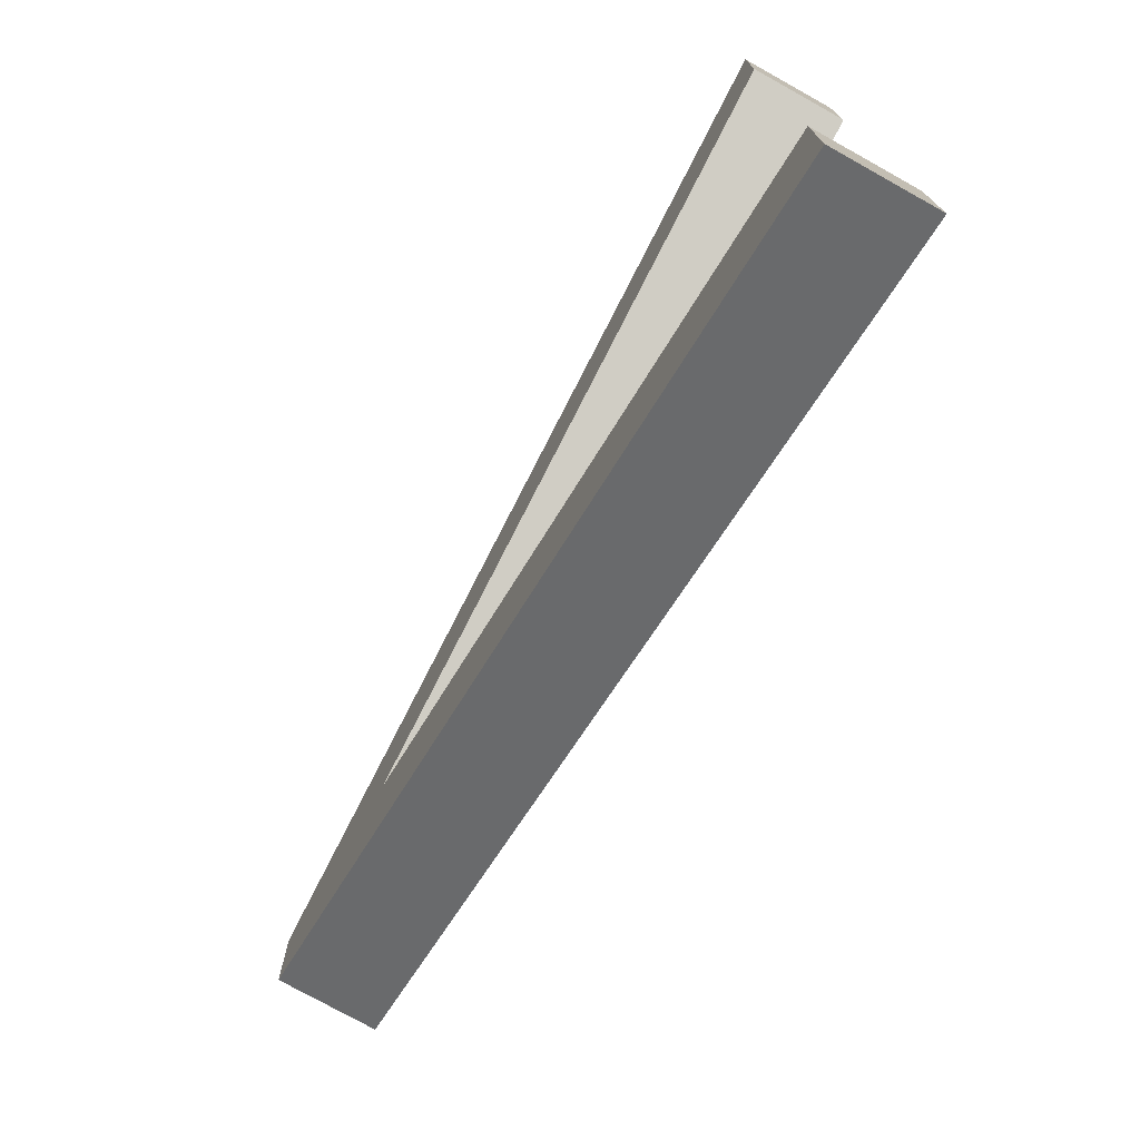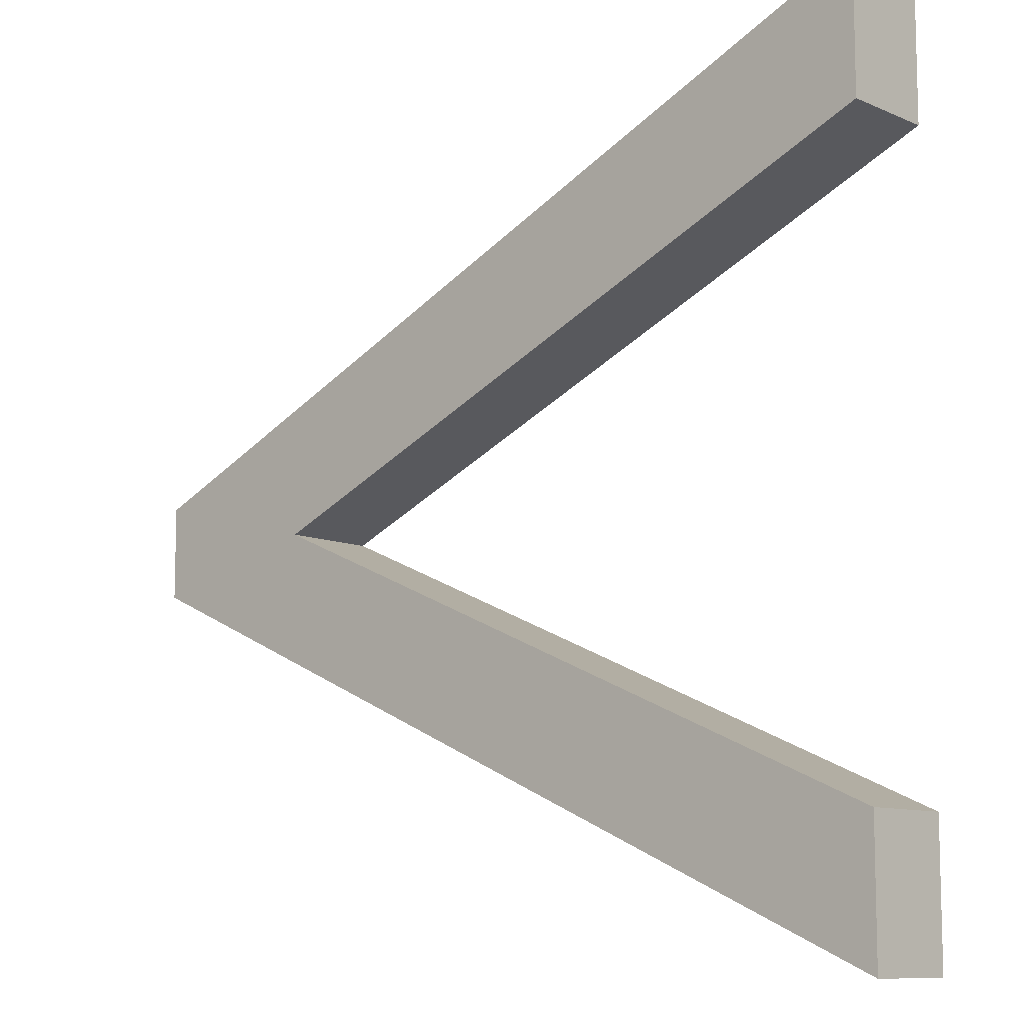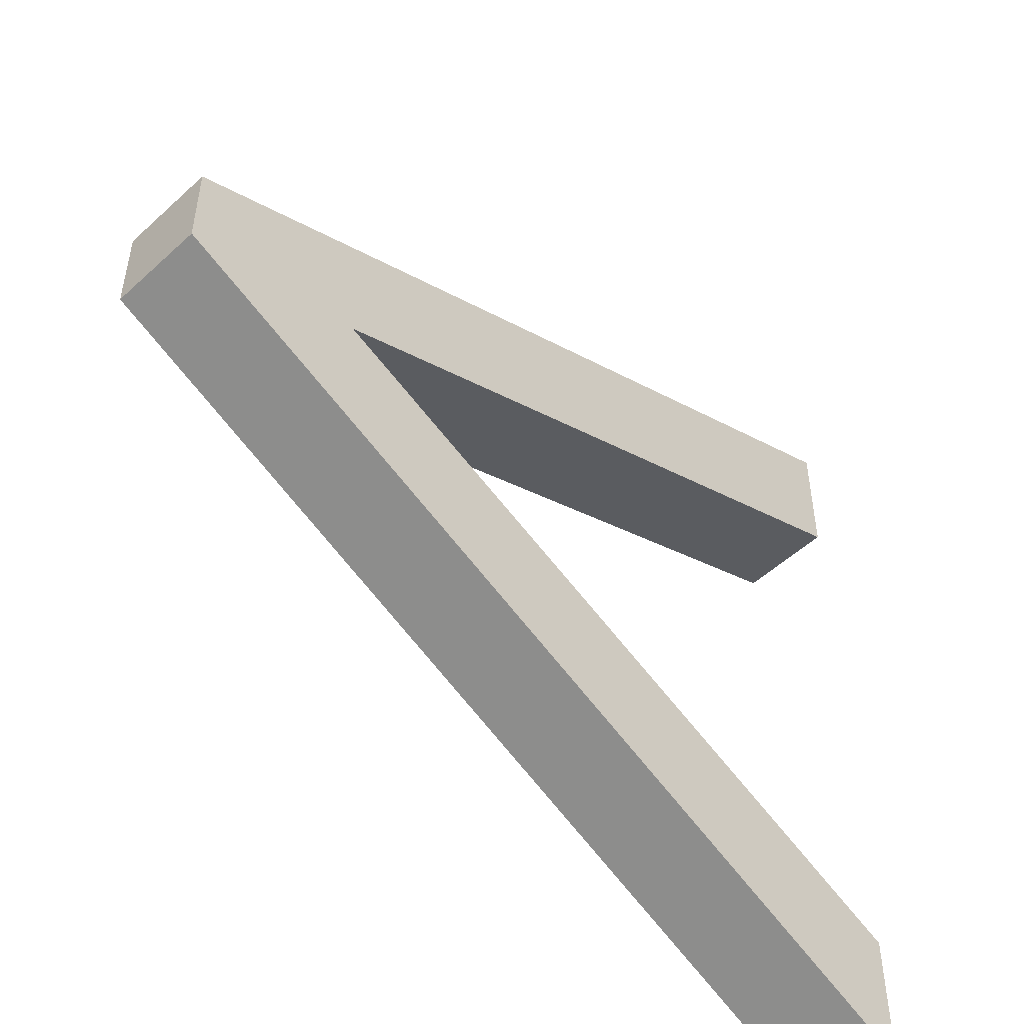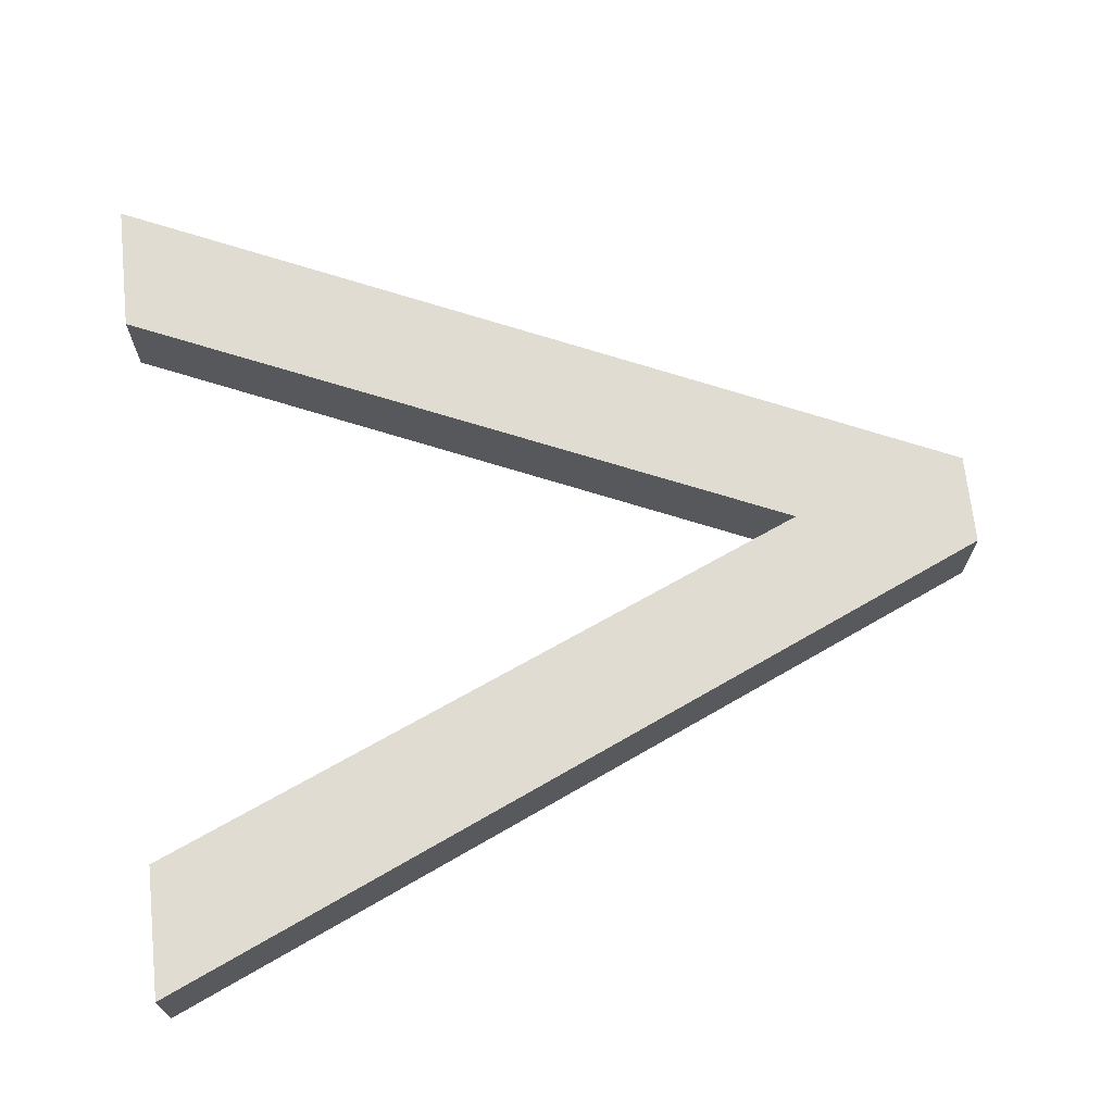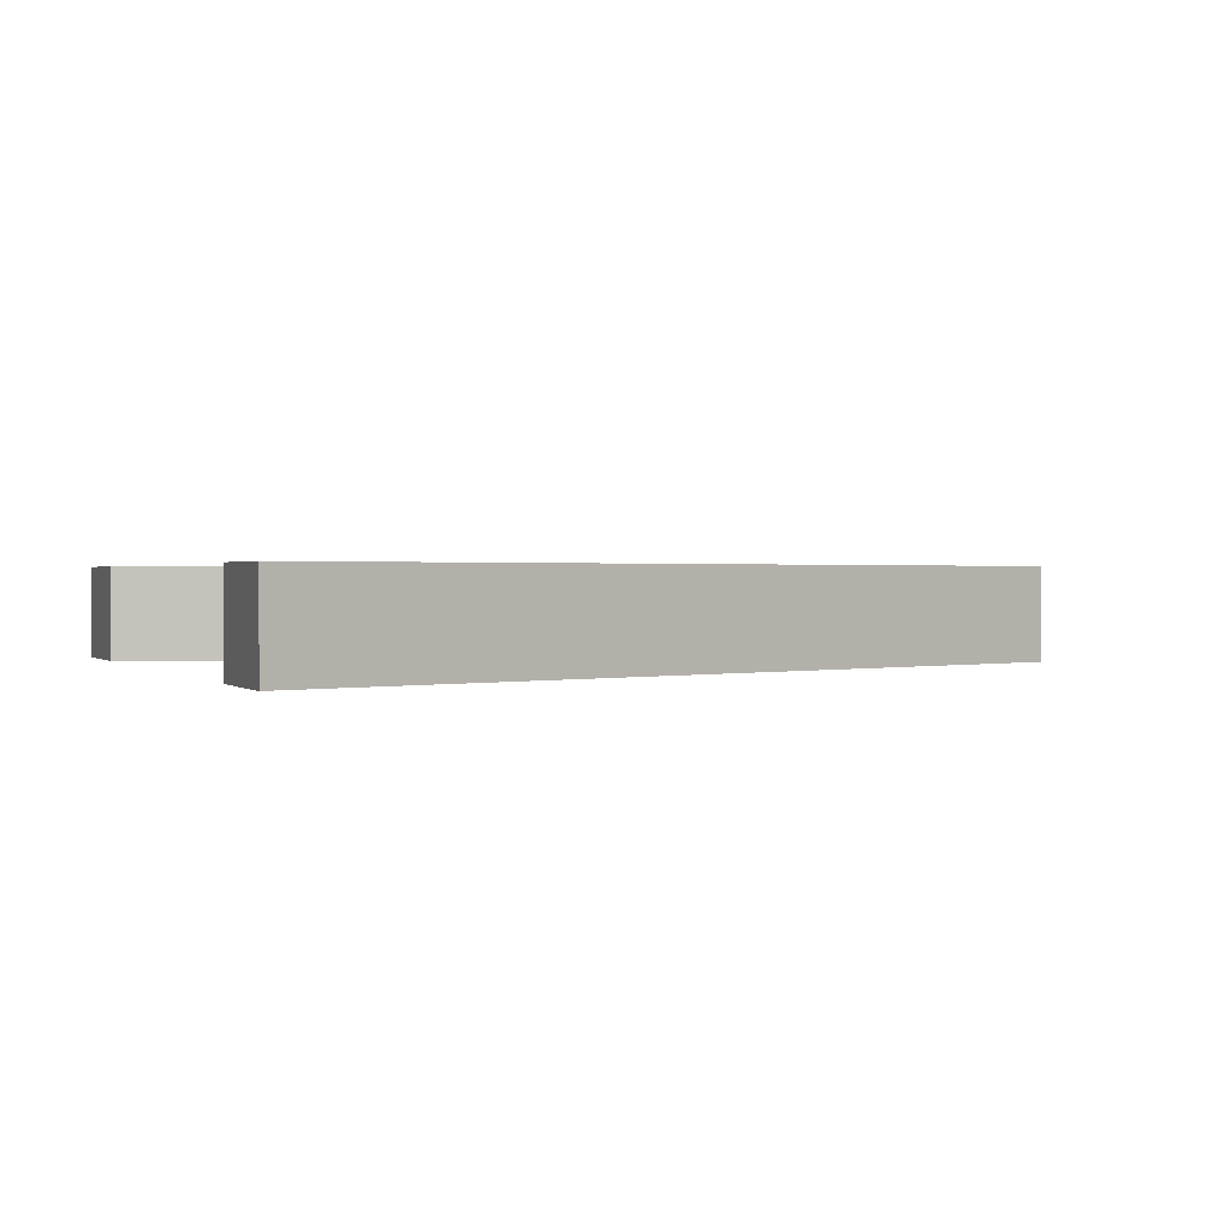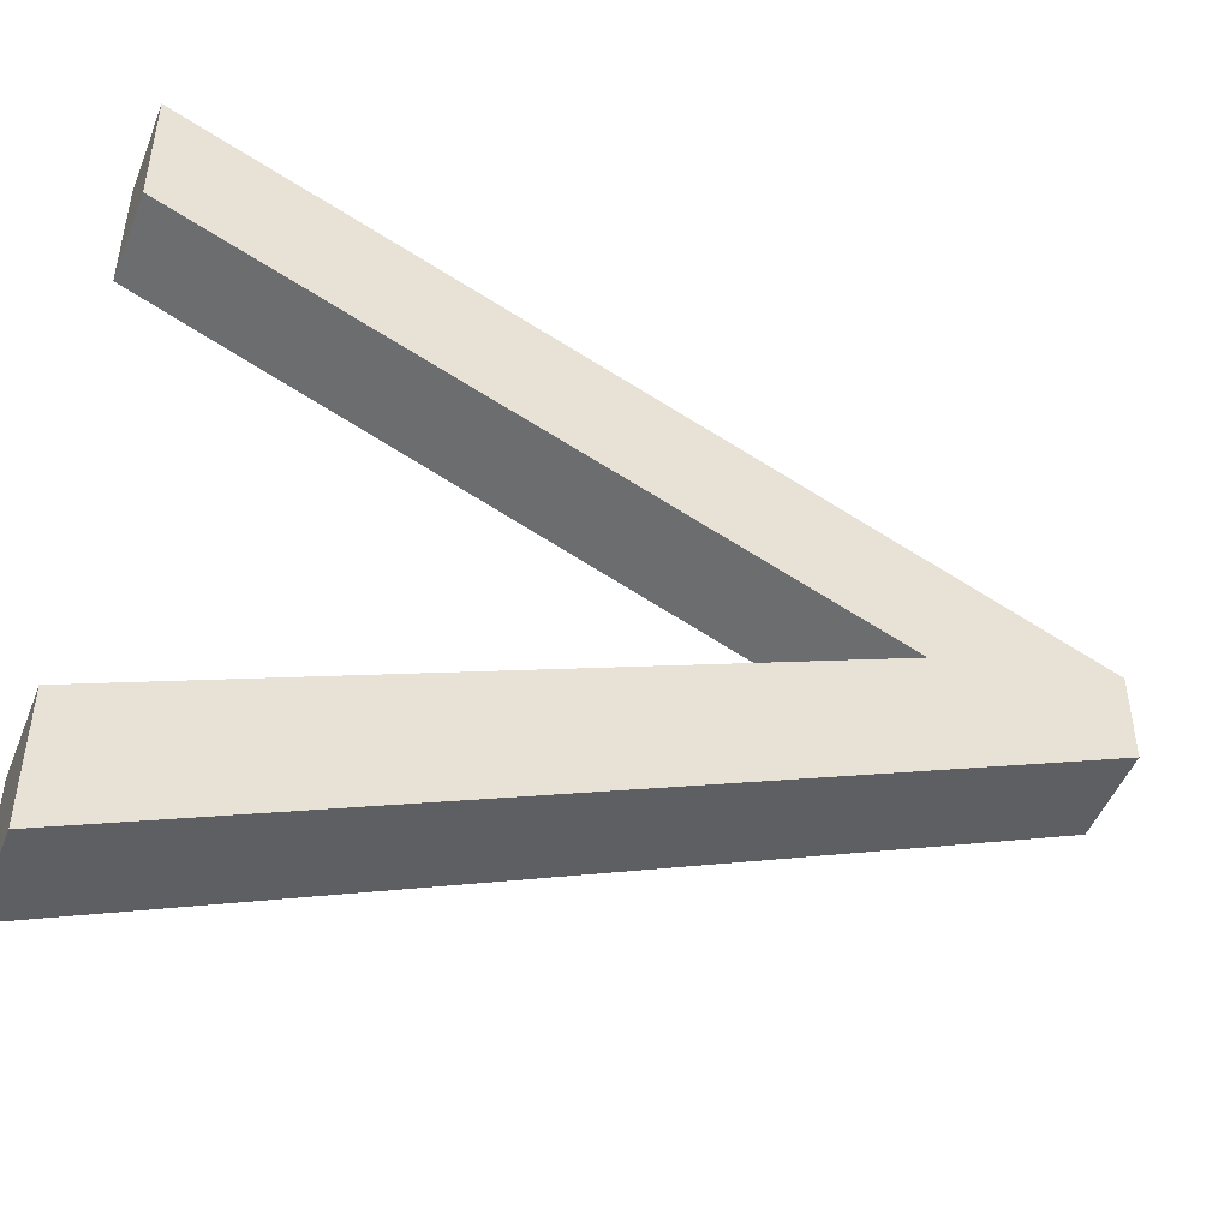
<metadata>
{"format":"obj","ext":"obj","renderer":"f3d","projection":"perspective","resolution":1024,"background":"white","views":[{"elev":-75.9,"azim":-119.2,"up":"+Z"},{"elev":-9.9,"azim":-137.9,"up":"+Z"},{"elev":-51.3,"azim":134.9,"up":"+Z"},{"elev":69.3,"azim":-6.1,"up":"+Y"},{"elev":0.8,"azim":-19.9,"up":"+Y"},{"elev":-48.4,"azim":-21.1,"up":"+Z"}]}
</metadata>
<code>
o __2/__12/mesh142/mesh142-geometry#mesh142-geometry
v -0.4071 -0.209 -0.1308
v -0.434 -0.209 -0.1428
v -0.4071 -0.2061 -0.1308
v -0.4071 -0.209 -0.128
v -0.434 -0.2061 -0.1428
v -0.4128 -0.209 -0.1294
v -0.4128 -0.2061 -0.1294
v -0.434 -0.2061 -0.1386
v -0.4071 -0.2061 -0.128
v -0.434 -0.209 -0.1386
v -0.434 -0.209 -0.116
v -0.434 -0.2061 -0.116
v -0.434 -0.209 -0.1202
v -0.434 -0.2061 -0.1202
f 1 2 3
f 3 2 1
f 1 4 2
f 2 4 1
f 5 3 2
f 2 3 5
f 1 3 4
f 4 3 1
f 6 2 4
f 4 2 6
f 3 5 7
f 7 5 3
f 5 2 8
f 8 2 5
f 9 4 3
f 3 4 9
f 10 2 6
f 6 2 10
f 4 11 6
f 6 11 4
f 8 7 5
f 5 7 8
f 7 12 3
f 3 12 7
f 10 8 2
f 2 8 10
f 9 12 4
f 4 12 9
f 9 3 12
f 12 3 9
f 10 6 8
f 8 6 10
f 11 4 12
f 12 4 11
f 13 6 11
f 11 6 13
f 7 8 6
f 6 8 7
f 14 12 7
f 7 12 14
f 11 12 13
f 13 12 11
f 6 13 7
f 7 13 6
f 14 13 12
f 12 13 14
f 14 7 13
f 13 7 14

</code>
